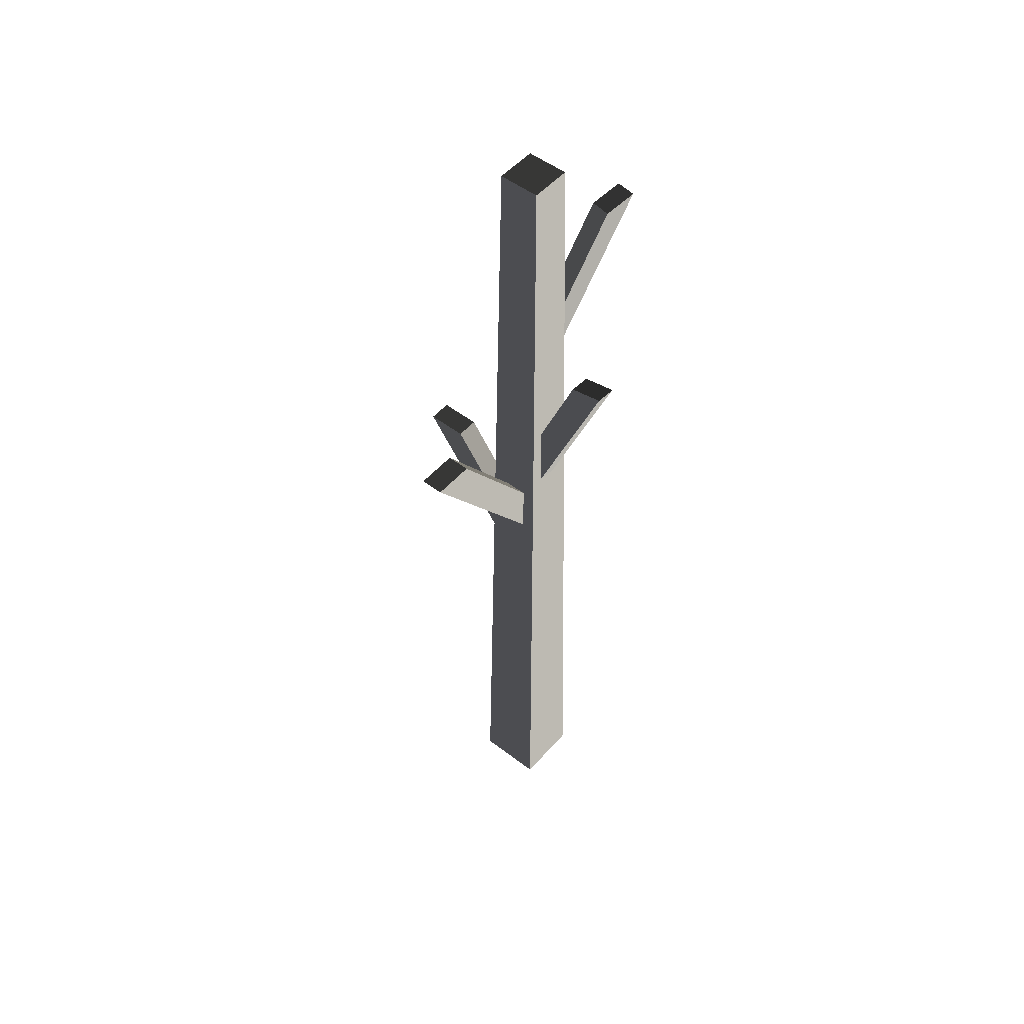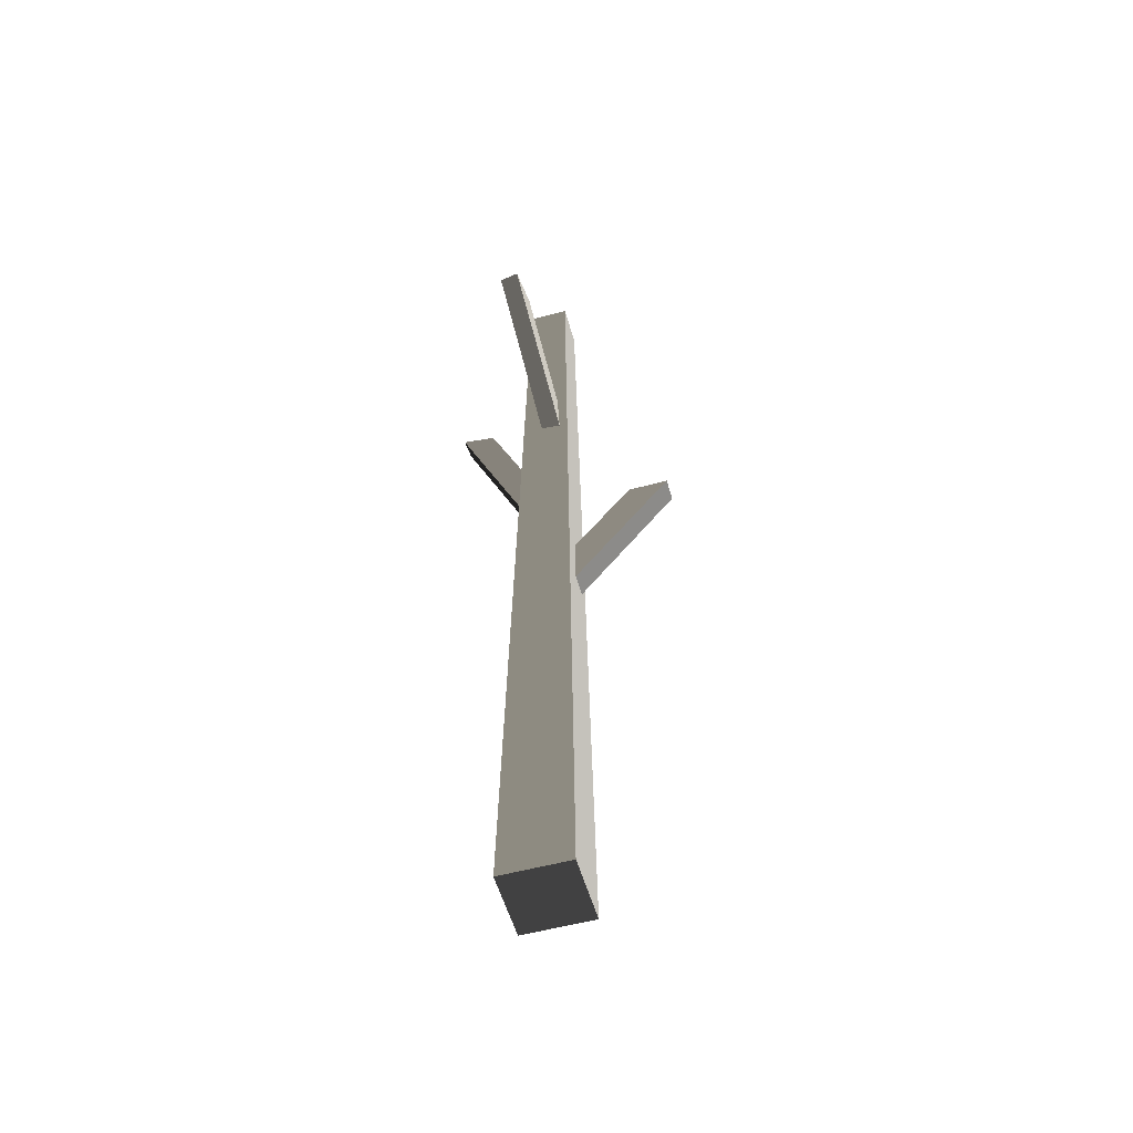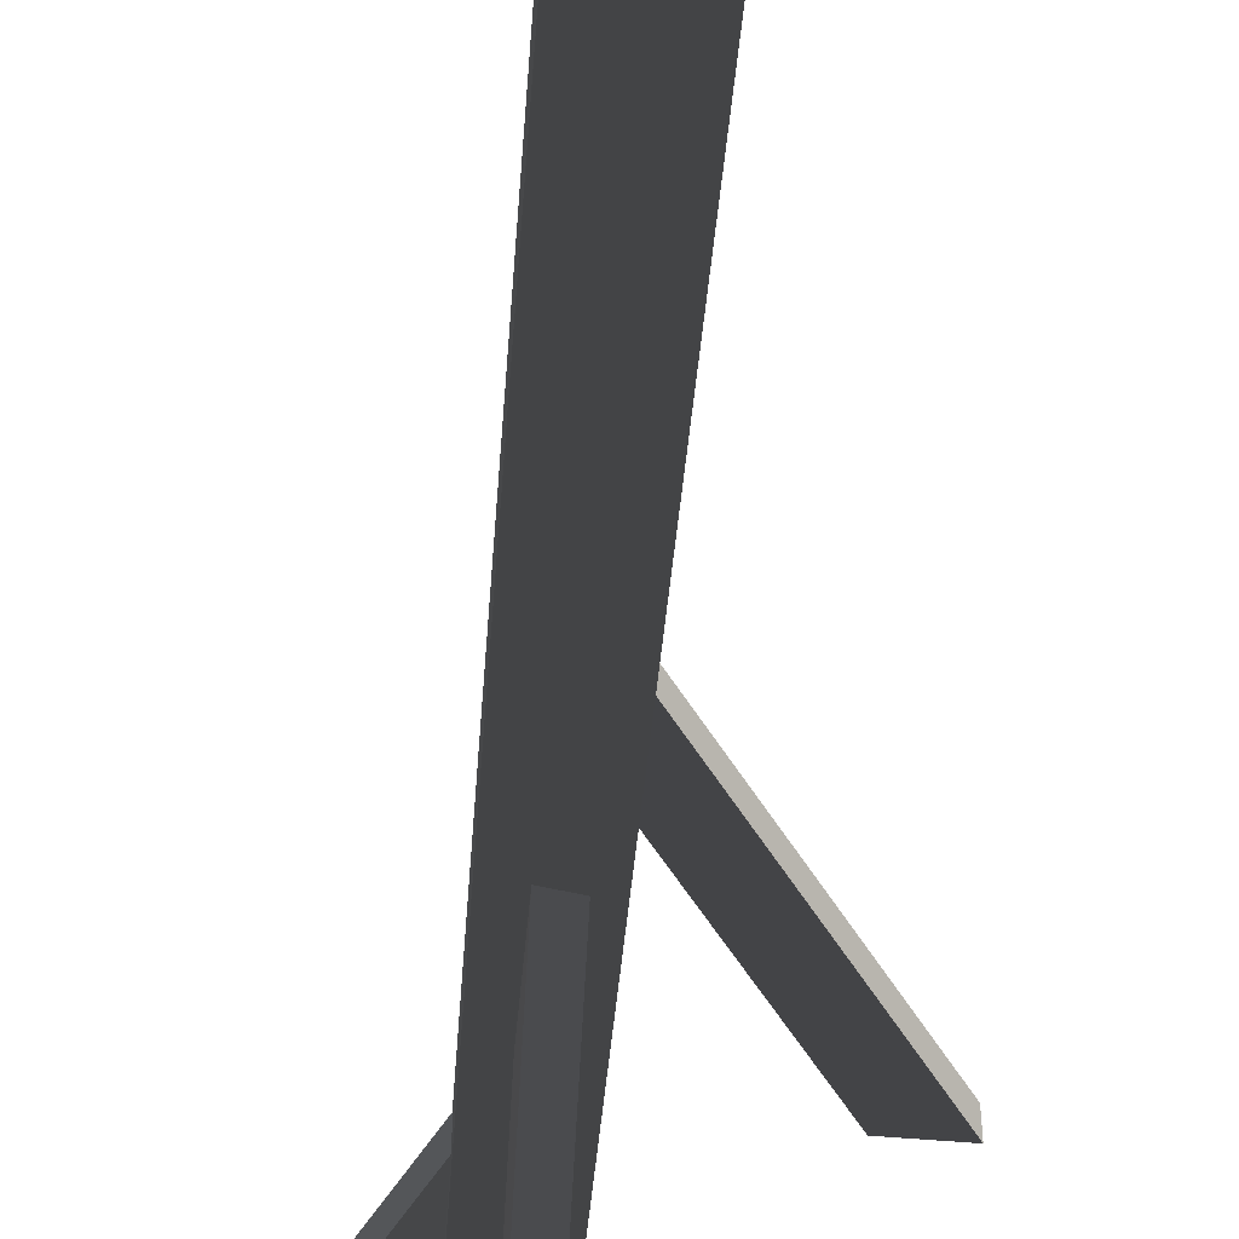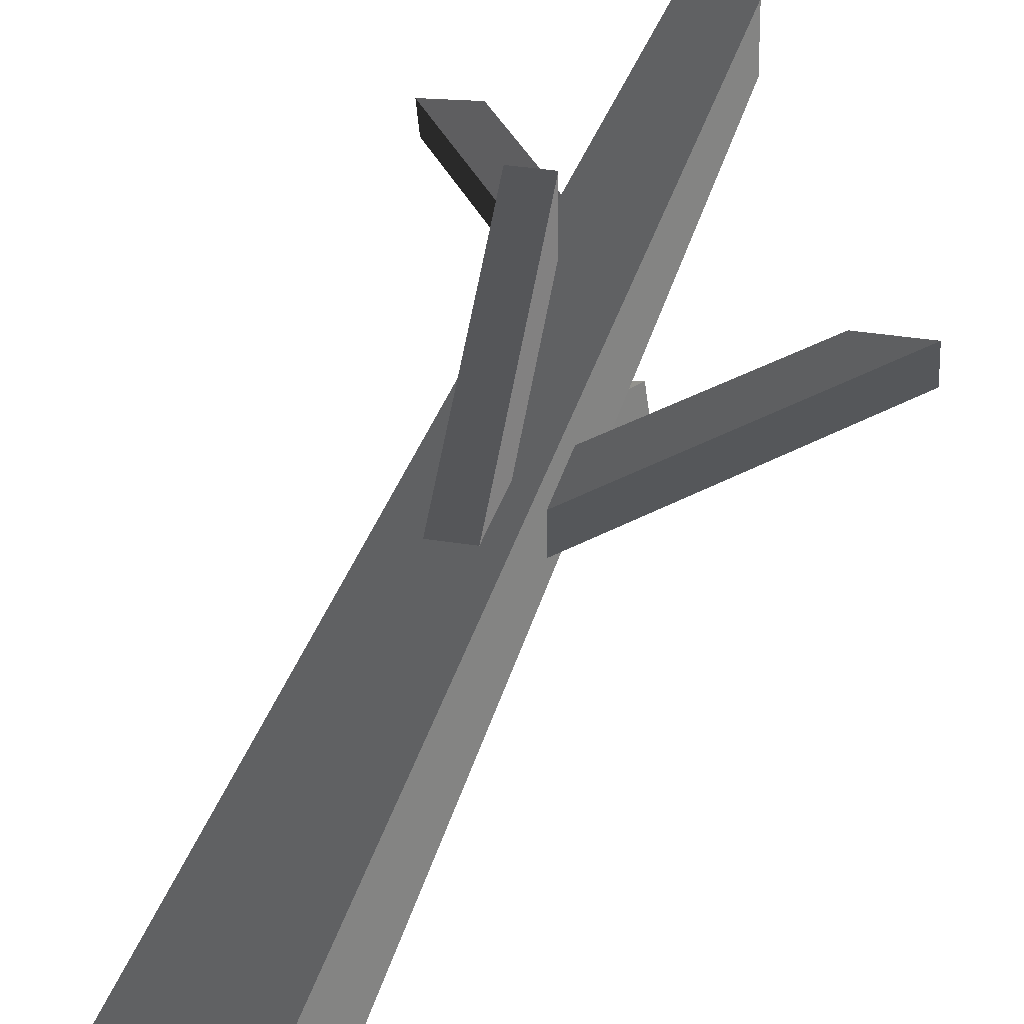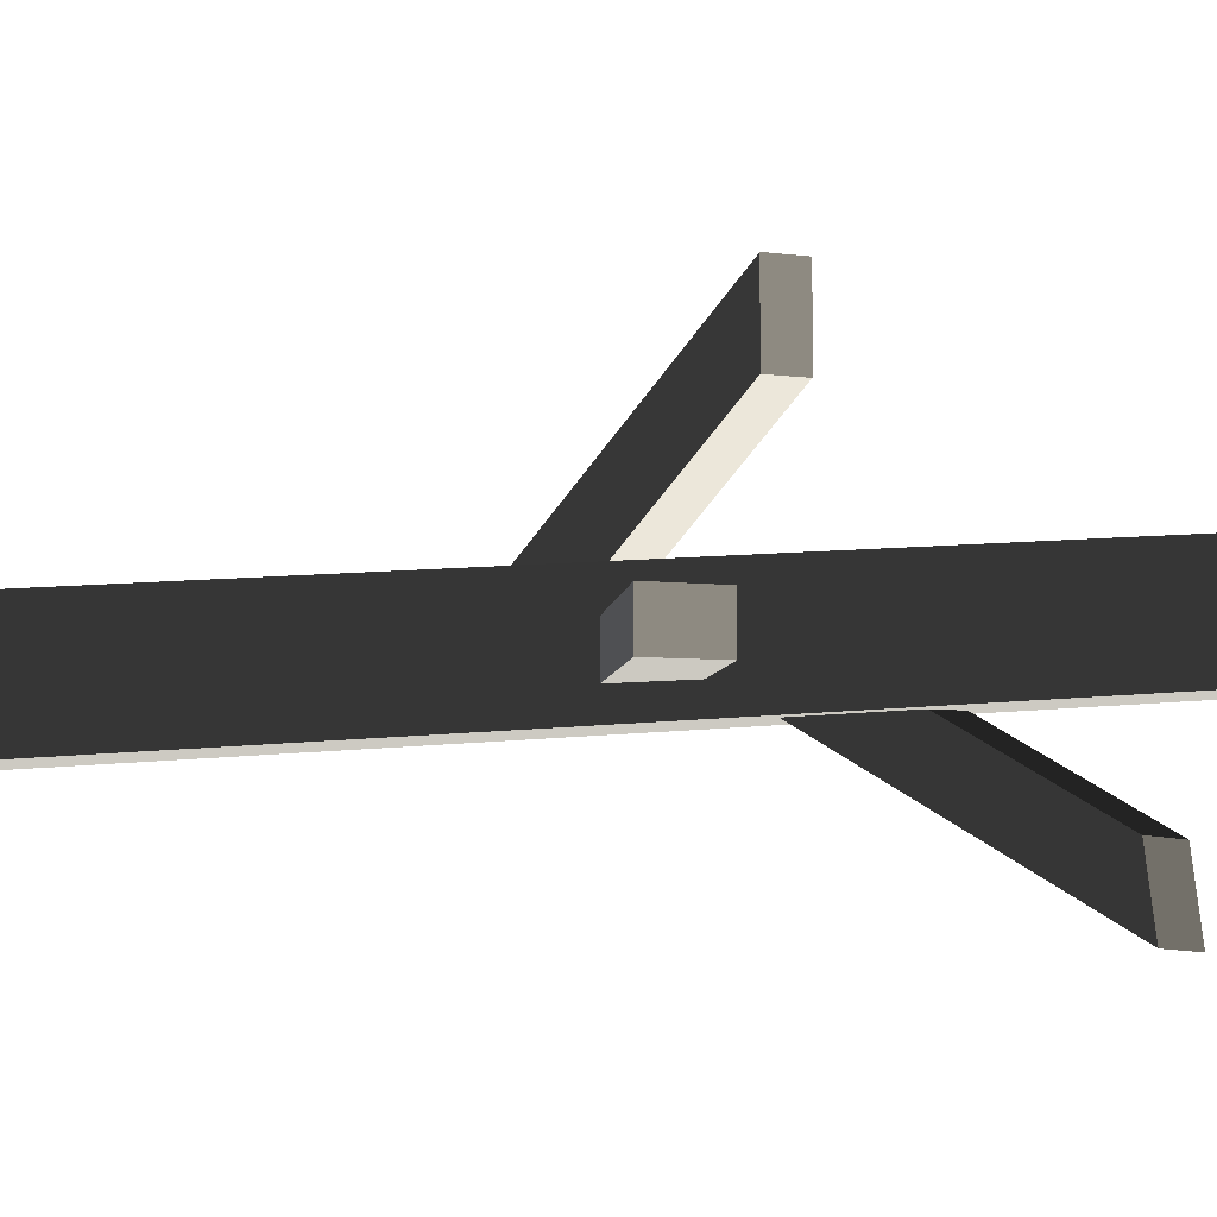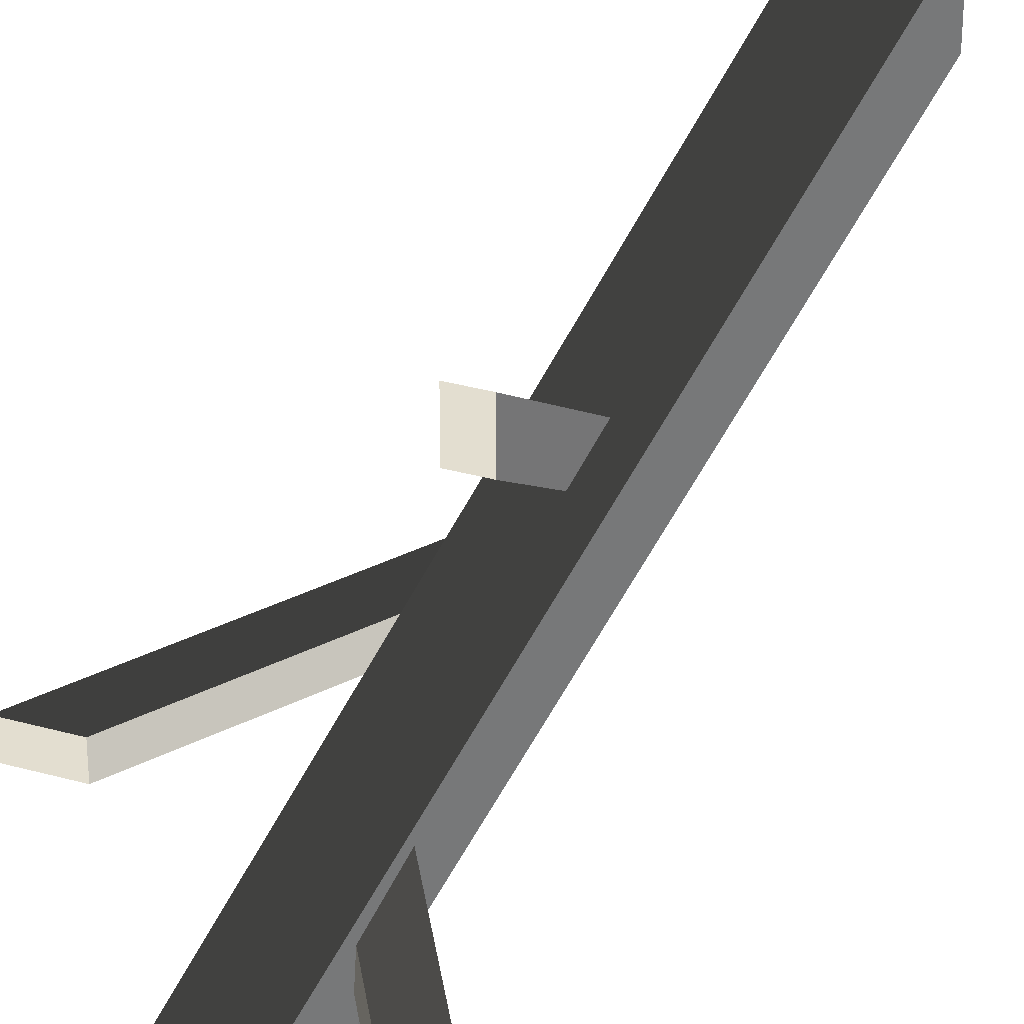
<metadata>
{"format":"obj","ext":"obj","renderer":"f3d","projection":"perspective","resolution":1024,"background":"white","views":[{"elev":51.2,"azim":-50.2,"up":"+Z"},{"elev":-55.2,"azim":105.9,"up":"+Z"},{"elev":-56.6,"azim":175.0,"up":"+Y"},{"elev":30.5,"azim":-166.4,"up":"+Y"},{"elev":-2.8,"azim":-39.0,"up":"+Y"},{"elev":35.7,"azim":20.1,"up":"+Y"}]}
</metadata>
<code>
v -0.2344 0.2608 -2.935
v 0.2759 0.2608 -2.935
v 0.1738 0.1588 4.28
v -0.1323 0.1588 4.28
v 0.2759 -0.2495 -2.935
v 0.2759 0.2608 -2.935
v -0.2344 0.2608 -2.935
v -0.2344 -0.2495 -2.935
v -0.1323 -0.1474 4.28
v -0.1323 0.1588 4.28
v 0.1738 0.1588 4.28
v 0.1738 -0.1474 4.28
v -0.2344 -0.2495 -2.935
v -0.2344 0.2608 -2.935
v -0.1323 0.1588 4.28
v -0.1323 -0.1474 4.28
v -1.151 -0.09453 2.066
v -0.03364 -0.09453 0.5462
v -0.03364 0.07347 0.5462
v -1.151 -0.03062 2.066
v -1.151 0.07347 2.066
v 0.1303 0.1359 2.171
v 0.1353 0.1373 2.132
v 0.9633 -0.03658 3.598
v 0.09042 0.1249 2.478
v 0.7047 -0.004101 3.566
v -0.03364 -0.09453 0.9514
v -0.03364 -0.09453 0.5462
v -1.151 -0.09453 2.066
v -0.8531 -0.09453 2.066
v 0.1353 0.1373 2.132
v 0.1179 -0.008513 2.125
v 0.9455 -0.1823 3.59
v 0.9633 -0.03658 3.598
v 0.2759 -0.2495 -2.935
v -0.2344 -0.2495 -2.935
v -0.1323 -0.1474 4.28
v 0.1738 -0.1474 4.28
v 0.2759 -0.2495 -2.935
v 0.1738 -0.1474 4.28
v 0.1738 0.1588 4.28
v 0.2759 0.2608 -2.935
v 0.7047 -0.004101 3.566
v 0.687 -0.1498 3.558
v 0.07305 -0.0209 2.471
v 0.09042 0.1249 2.478
v -1.151 0.07347 2.066
v -0.03364 0.07347 0.5462
v -0.03364 0.07347 0.6043
v -0.03364 0.07347 0.9514
v -0.8531 0.07347 2.066
v -0.8531 -0.09453 2.066
v -0.8531 0.07347 2.066
v -0.03364 0.07347 0.9514
v -0.03364 -0.09453 0.9514
v 0.687 -0.1498 3.558
v 0.9455 -0.1823 3.59
v 0.1179 -0.008513 2.125
v 0.07305 -0.0209 2.471
v -0.8531 0.07347 2.066
v -0.8531 -0.09453 2.066
v -1.151 -0.09453 2.066
v -1.151 0.07347 2.066
v 0.9633 -0.03658 3.598
v 0.9455 -0.1823 3.59
v 0.687 -0.1498 3.558
v 0.7047 -0.004101 3.566
v -0.09453 0.9424 1.258
v -0.09453 -0.1748 -0.2625
v 0.07347 -0.1748 -0.2625
v 0.07347 0.9424 1.258
v 0.07347 0.9424 1.258
v -0.03062 0.9424 1.258
v -0.09453 0.9424 1.258
v 0.0754 -0.1037 1.074
v 0.03996 -0.7473 2.639
v 0.05579 -0.4936 2.573
v 0.07615 -0.09392 1.112
v 0.08208 -0.01616 1.412
v -0.09453 -0.1748 0.1427
v -0.09453 -0.1748 -0.2625
v -0.09453 0.9424 1.258
v -0.09453 0.6446 1.258
v 0.0754 -0.1037 1.074
v -0.07131 -0.09443 1.074
v -0.1067 -0.7377 2.639
v 0.03996 -0.7473 2.639
v 0.05579 -0.4936 2.573
v -0.0909 -0.4841 2.573
v -0.06462 -0.006872 1.412
v 0.08208 -0.01616 1.412
v 0.07347 0.9424 1.258
v 0.07347 -0.1748 -0.2625
v 0.07347 -0.1748 -0.2043
v 0.07347 -0.1748 0.1427
v 0.07347 0.6446 1.258
v -0.09453 0.6446 1.258
v 0.07347 0.6446 1.258
v 0.07347 -0.1748 0.1427
v -0.09453 -0.1748 0.1427
v -0.0909 -0.4841 2.573
v -0.1067 -0.7377 2.639
v -0.07131 -0.09443 1.074
v -0.06462 -0.006872 1.412
v 0.07347 0.6446 1.258
v -0.09453 0.6446 1.258
v -0.09453 0.9424 1.258
v 0.07347 0.9424 1.258
v 0.03996 -0.7473 2.639
v -0.1067 -0.7377 2.639
v -0.0909 -0.4841 2.573
v 0.05579 -0.4936 2.573
g autumn_twigs_bigger_(2)_724_71
f 1 3 2
f 1 4 3
f 5 7 6
f 5 8 7
f 9 11 10
f 9 12 11
f 13 15 14
f 13 16 15
f 17 19 18
f 19 17 20
f 19 20 21
f 22 24 23
f 24 22 25
f 24 25 26
f 27 29 28
f 27 30 29
f 31 33 32
f 31 34 33
f 35 37 36
f 35 38 37
f 39 41 40
f 39 42 41
f 43 45 44
f 43 46 45
f 47 49 48
f 49 47 50
f 50 47 51
f 52 54 53
f 52 55 54
f 56 58 57
f 56 59 58
f 60 62 61
f 60 63 62
f 64 66 65
f 64 67 66
f 68 70 69
f 70 68 71
f 72 74 73
f 75 77 76
f 77 75 78
f 77 78 79
f 80 82 81
f 80 83 82
f 84 86 85
f 84 87 86
f 88 90 89
f 88 91 90
f 92 94 93
f 94 92 95
f 95 92 96
f 97 99 98
f 97 100 99
f 101 103 102
f 101 104 103
f 105 107 106
f 105 108 107
f 109 111 110
f 109 112 111

</code>
